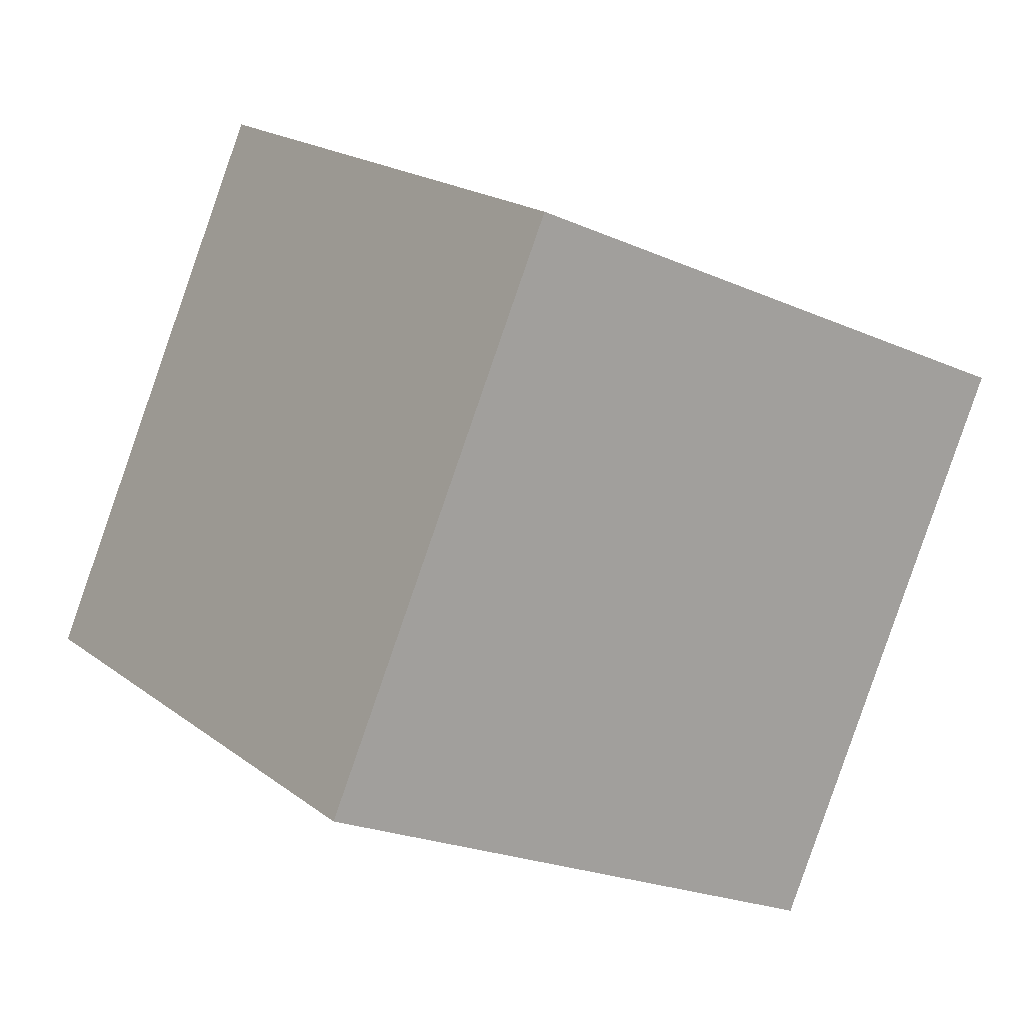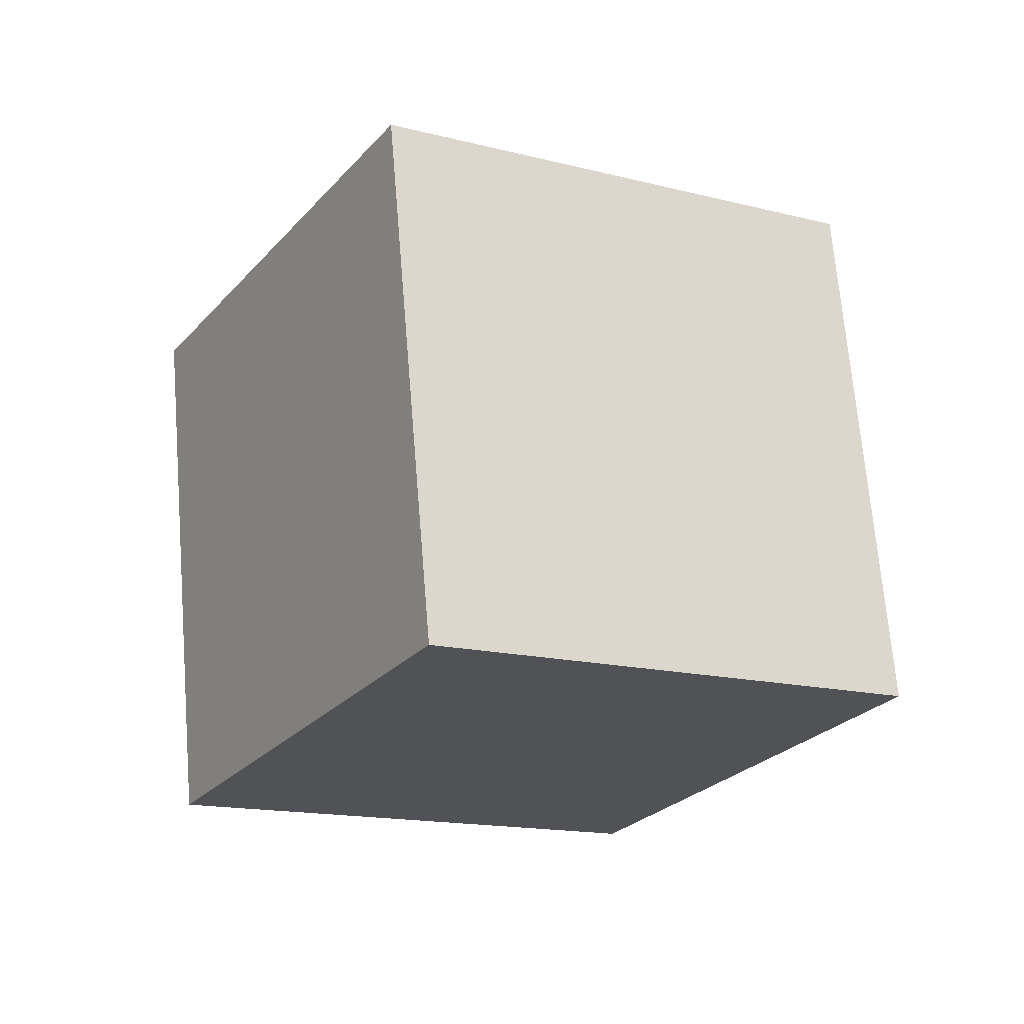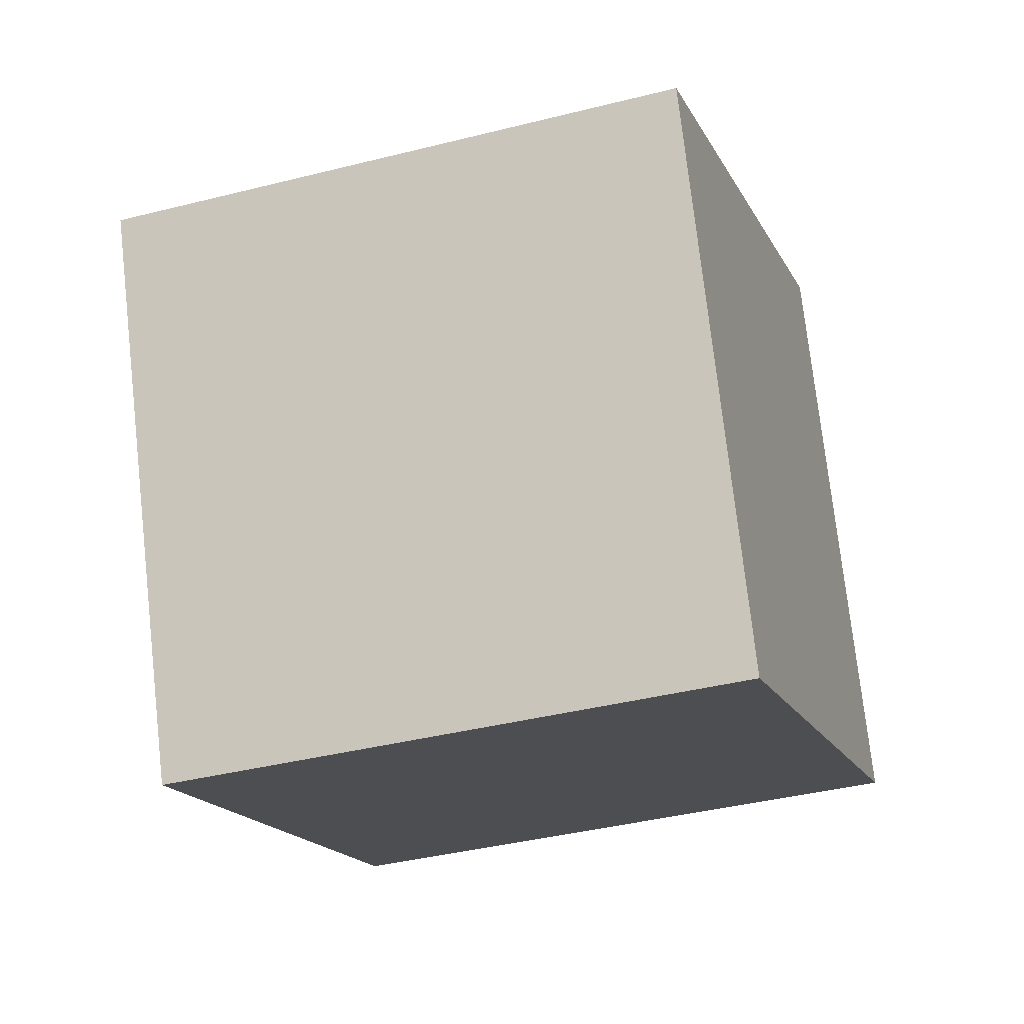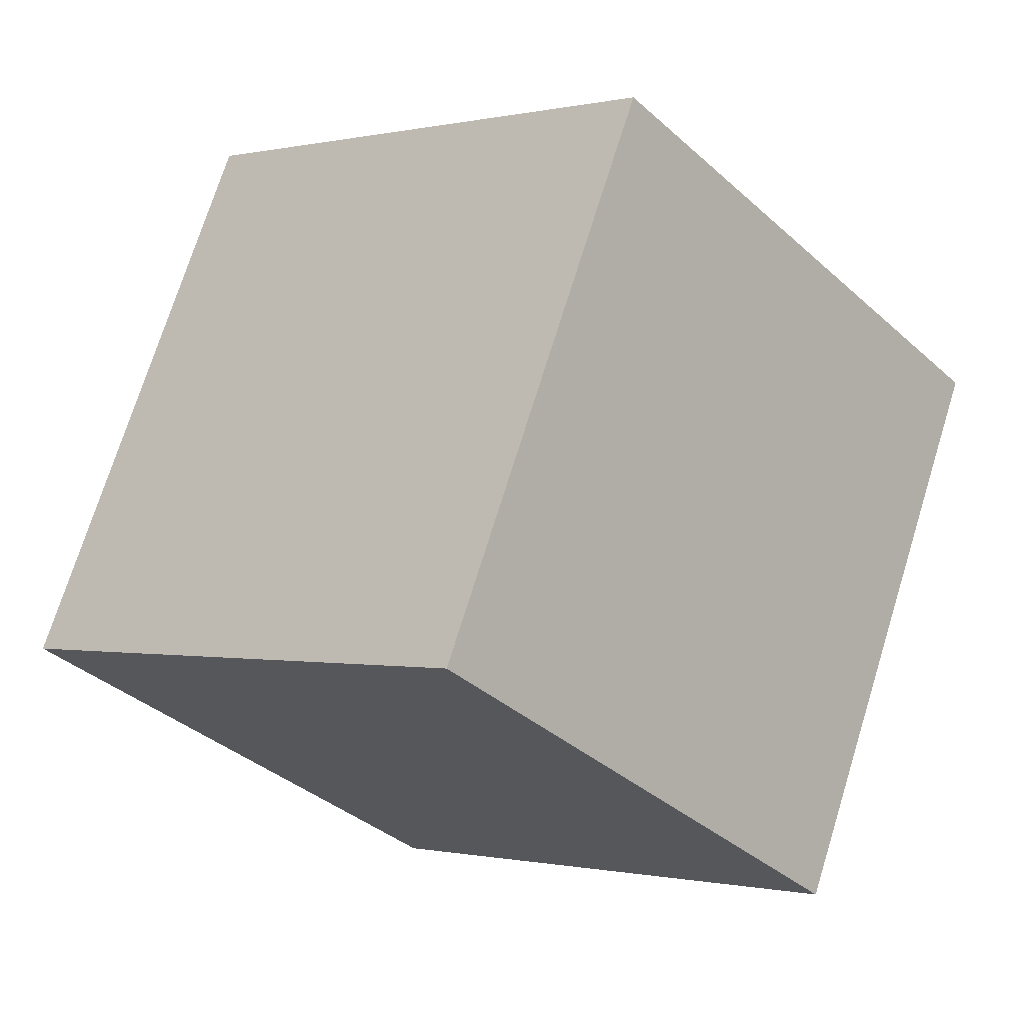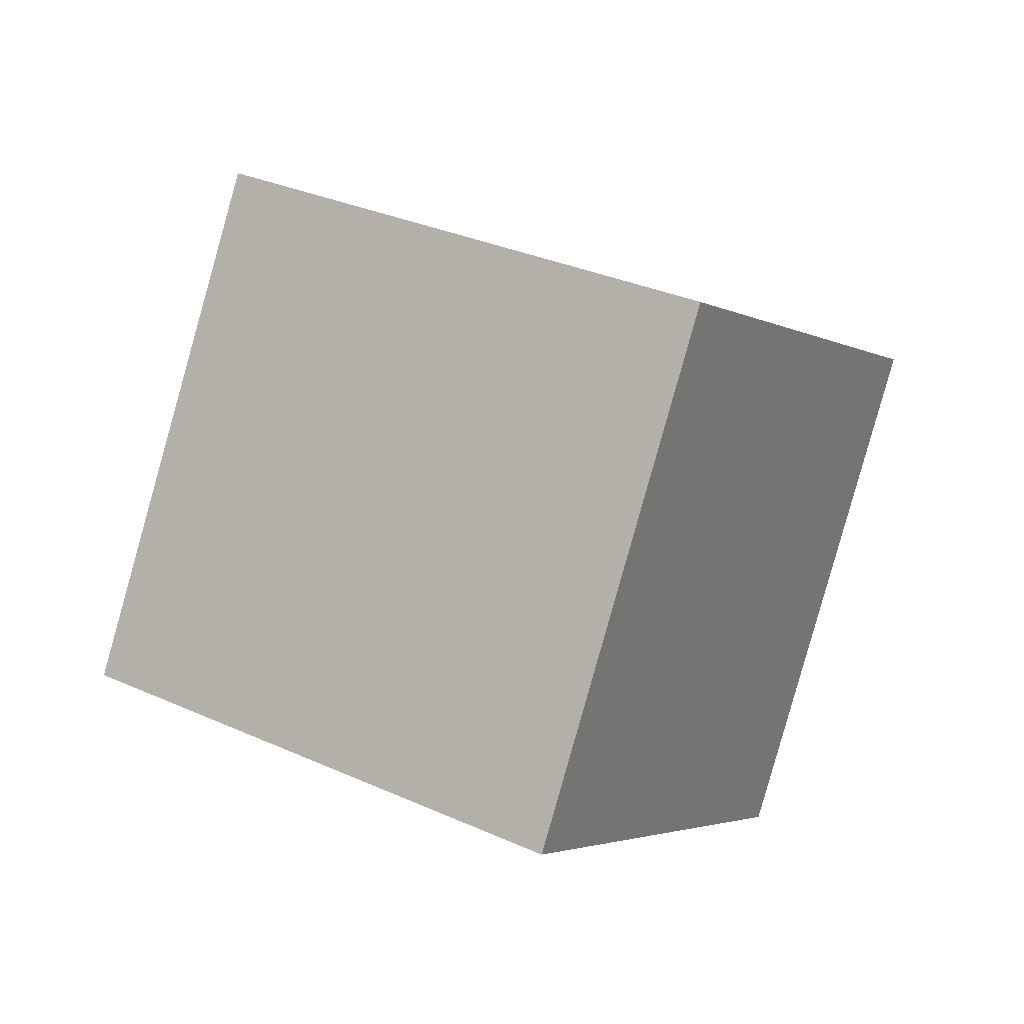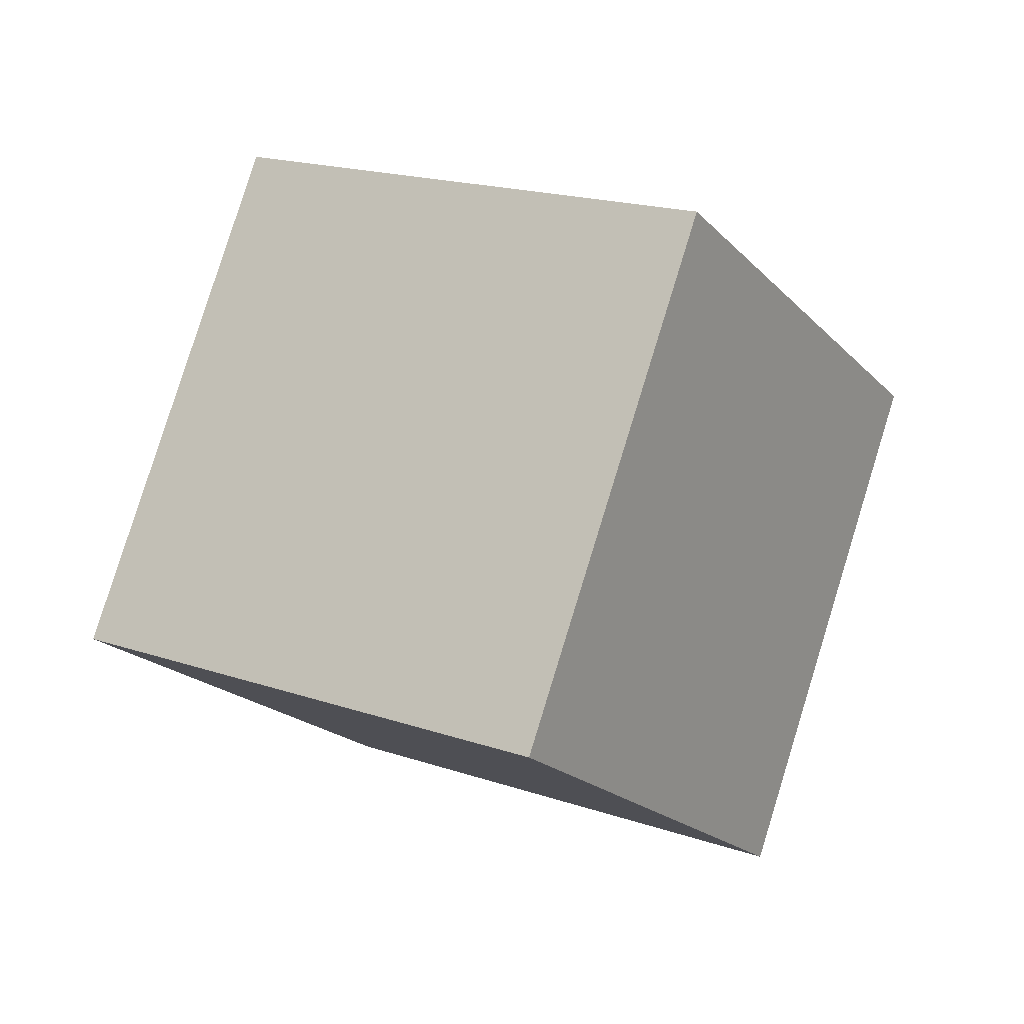
<metadata>
{"format":"obj","ext":"obj","renderer":"f3d","projection":"perspective","resolution":1024,"background":"white","views":[{"elev":-16.7,"azim":159.9,"up":"+Y"},{"elev":-54.3,"azim":158.5,"up":"+Z"},{"elev":-44.6,"azim":-142.3,"up":"+Y"},{"elev":3.4,"azim":62.9,"up":"+Y"},{"elev":69.3,"azim":-150.3,"up":"+Z"},{"elev":54.1,"azim":-148.6,"up":"+Z"}]}
</metadata>
<code>
v -8.052 -2.578 9.976
v 1.377 -2.123 6.678
v -9.977 6.251 5.692
v -0.5469 6.706 2.394
v -10.77 -7.252 1.563
v -1.339 -6.797 -1.735
v -12.69 1.577 -2.721
v -3.263 2.032 -6.019
f 2 4 1
f 5 2 1
f 1 4 3
f 3 5 1
f 2 8 4
f 6 2 5
f 6 8 2
f 4 8 3
f 7 5 3
f 3 8 7
f 7 6 5
f 8 6 7

</code>
